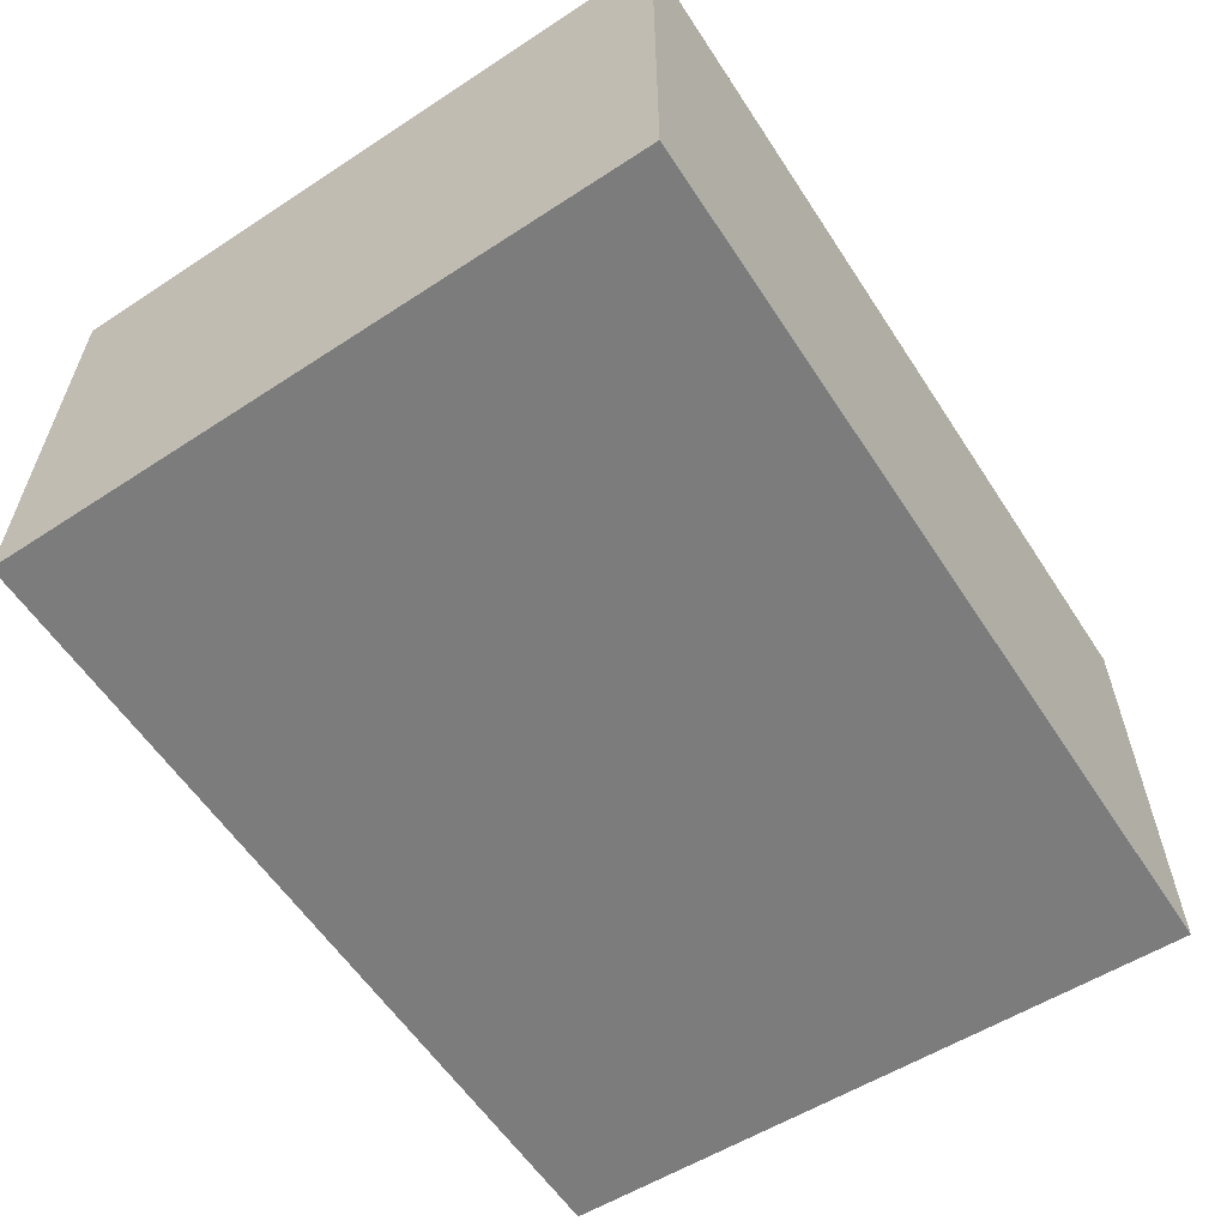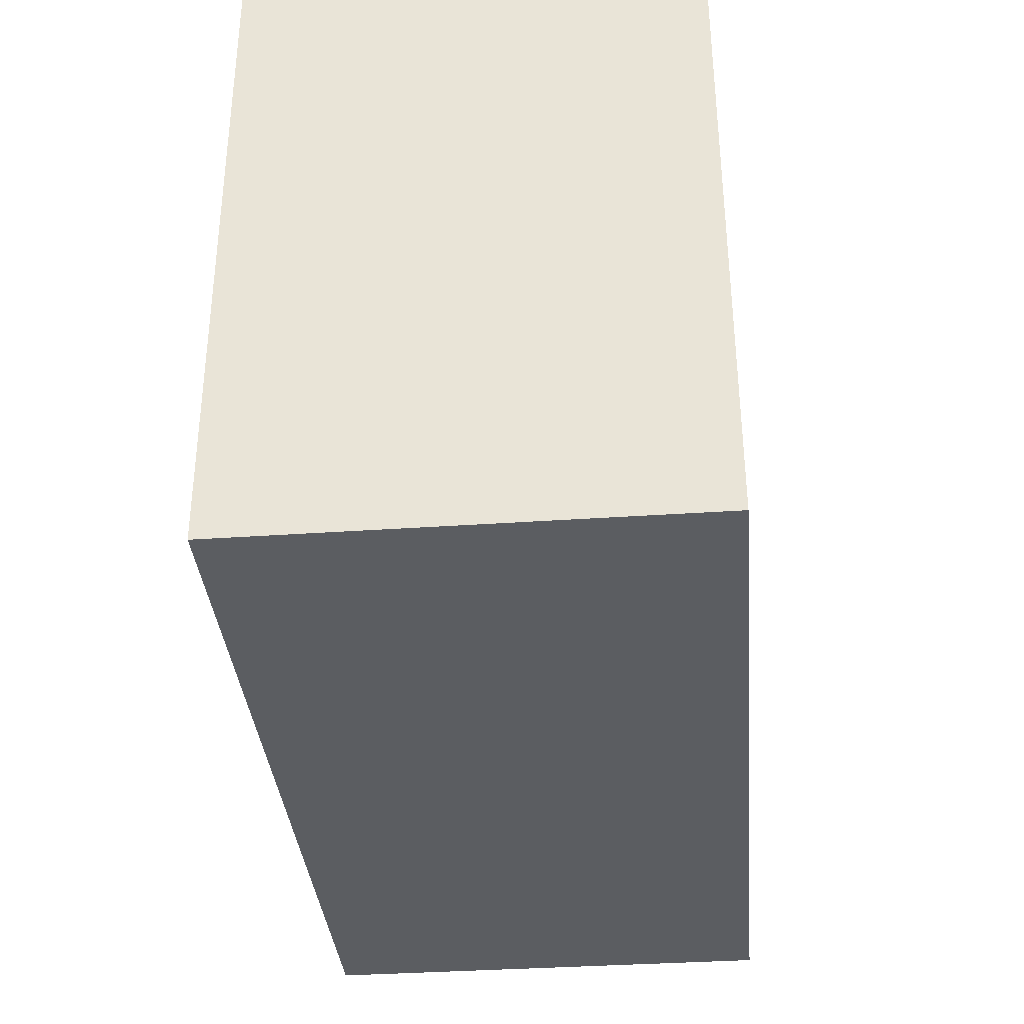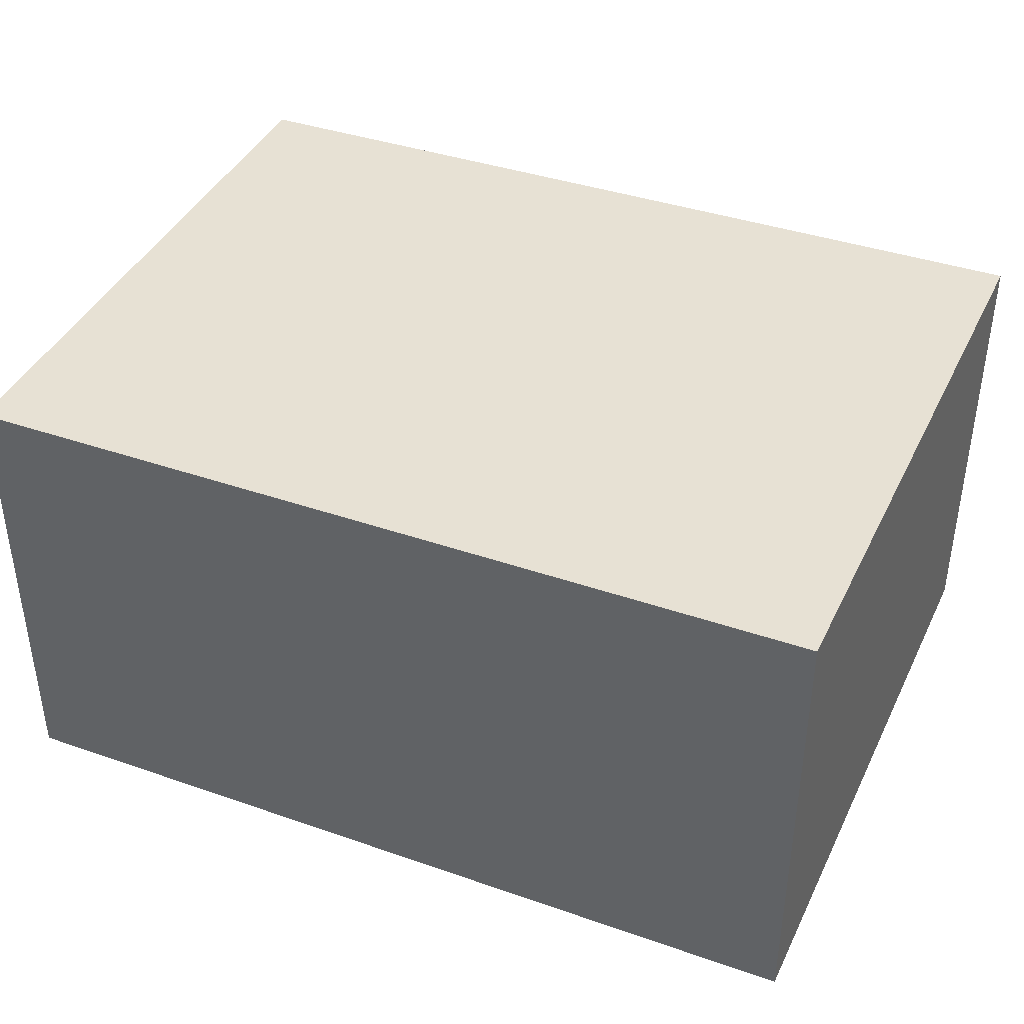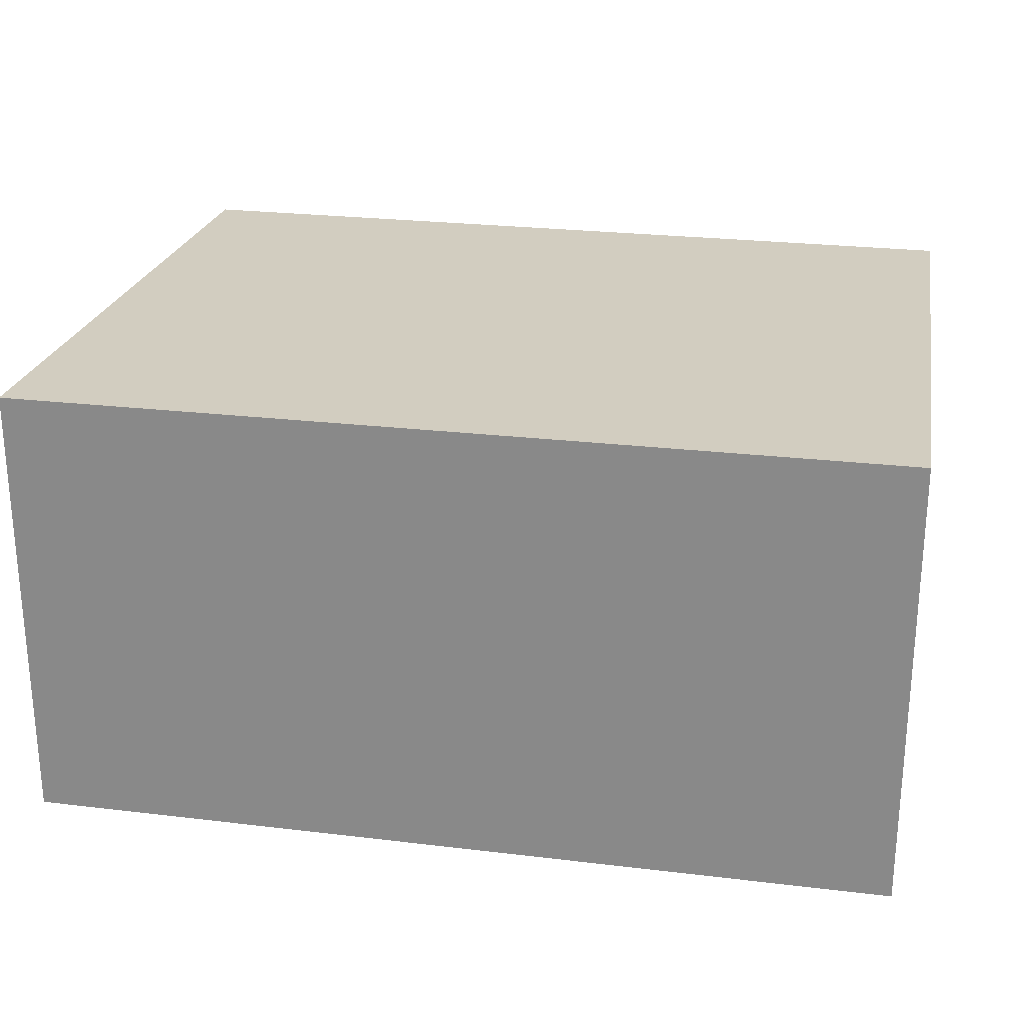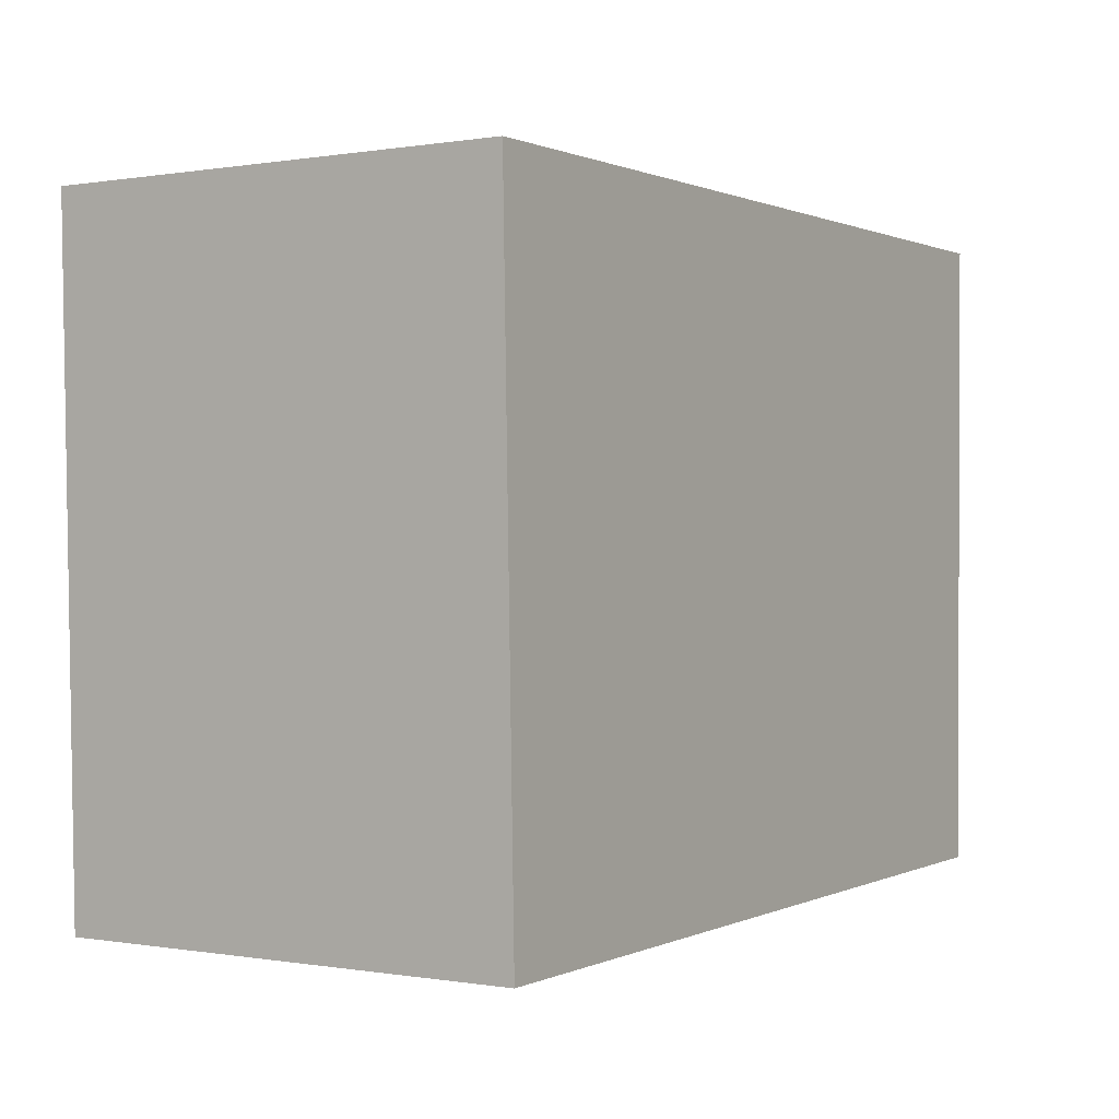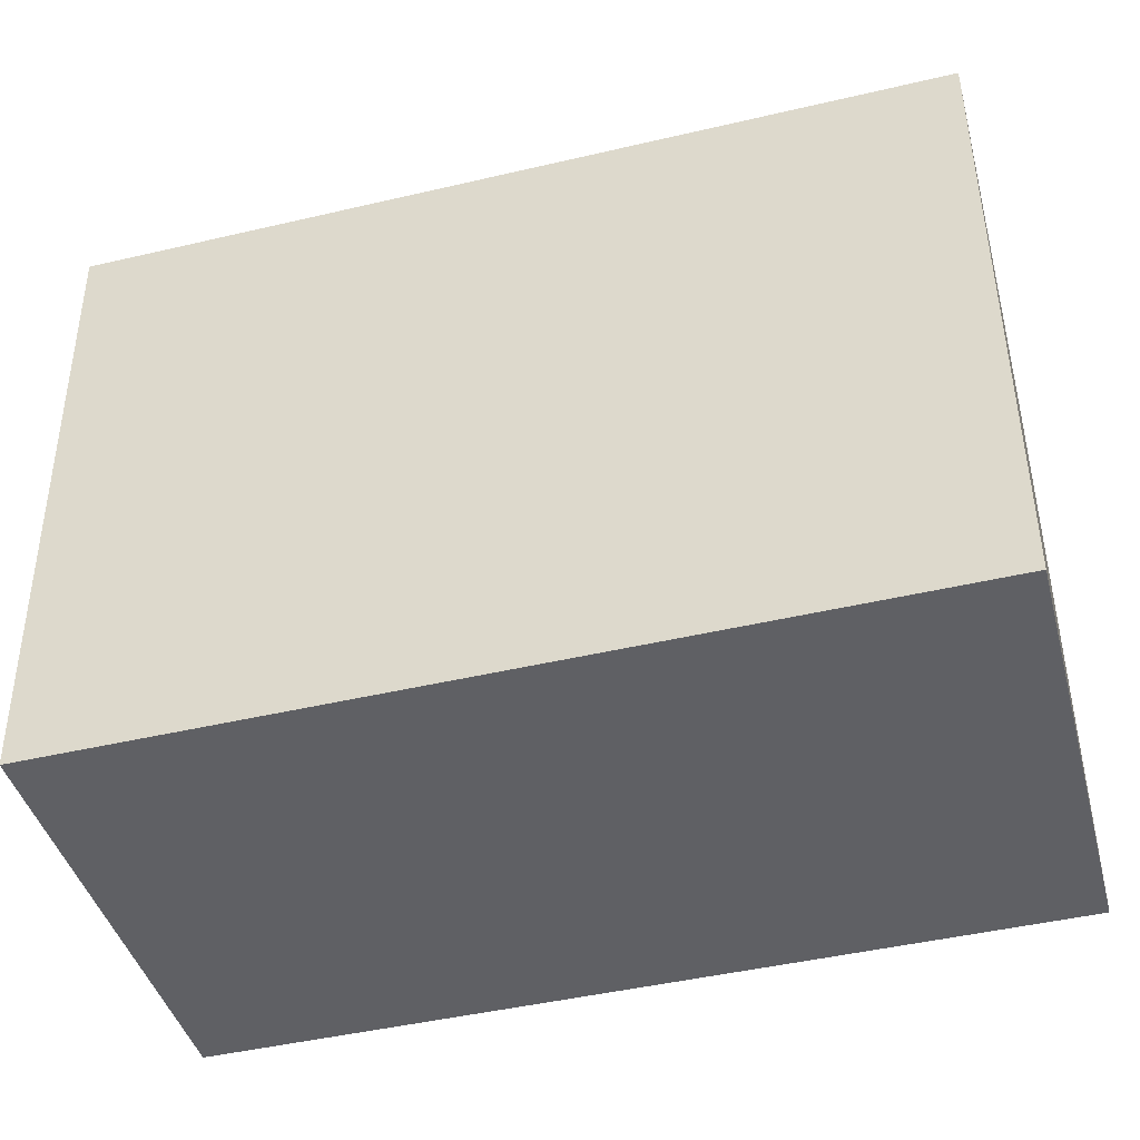
<metadata>
{"format":"obj","ext":"obj","renderer":"f3d","projection":"perspective","resolution":1024,"background":"white","views":[{"elev":-58.8,"azim":-57.4,"up":"+Y"},{"elev":-36.6,"azim":-84.9,"up":"+Z"},{"elev":39.6,"azim":-157.2,"up":"+Y"},{"elev":24.7,"azim":10.8,"up":"+Y"},{"elev":0.1,"azim":-57.6,"up":"+Z"},{"elev":-43.7,"azim":15.1,"up":"+Z"}]}
</metadata>
<code>
v  3.276 1.709 -2.396
v  0 1.709 1.046e-16
v  3.295 1.709 0.019
v  0.061 1.709 -2.427
v  3.295 -1.163e-18 0.019
v  3.276 1.467e-16 -2.396
v  0.061 1.486e-16 -2.427
v  0 0 0
g defaultobject
f 1 2 3
f 2 1 4
f 5 1 3
f 1 5 6
f 6 4 1
f 4 6 7
f 7 2 4
f 2 7 8
f 8 3 2
f 3 8 5
f 8 6 5
f 6 8 7

</code>
